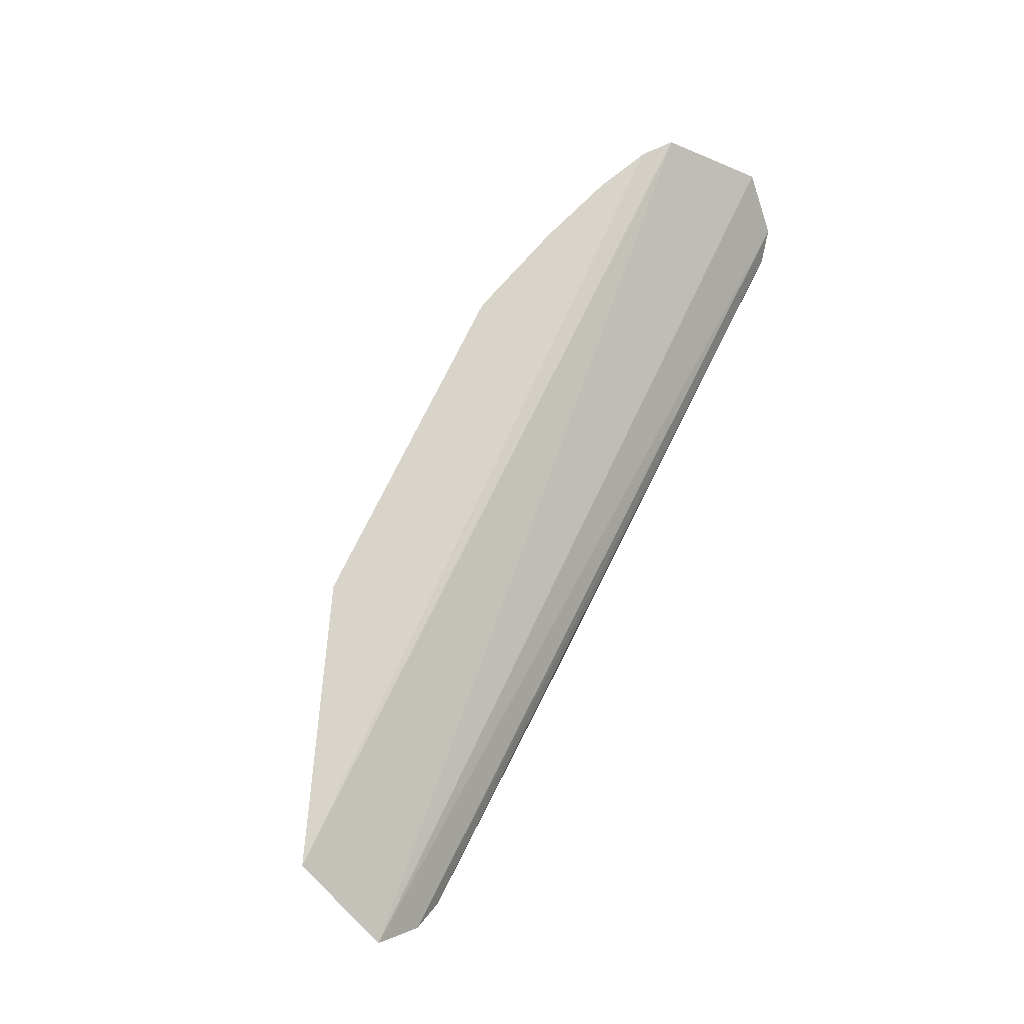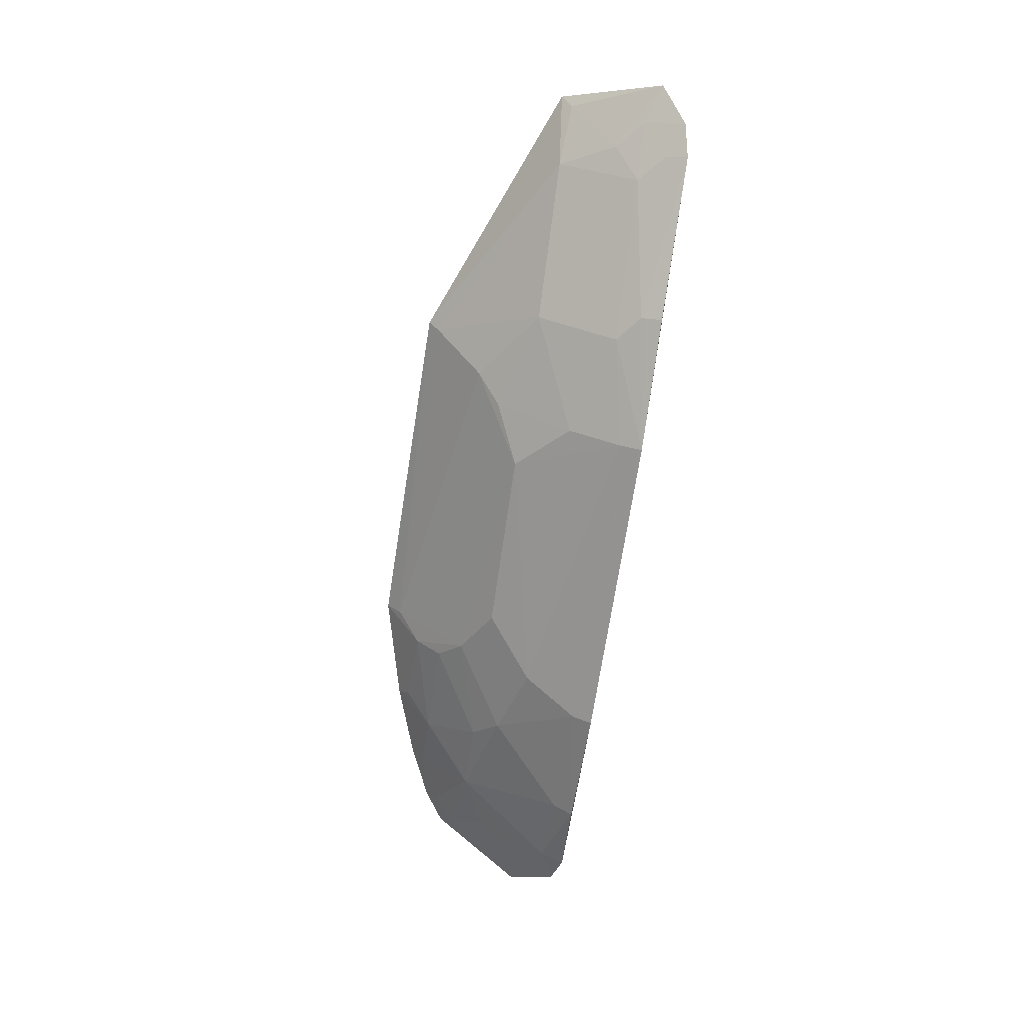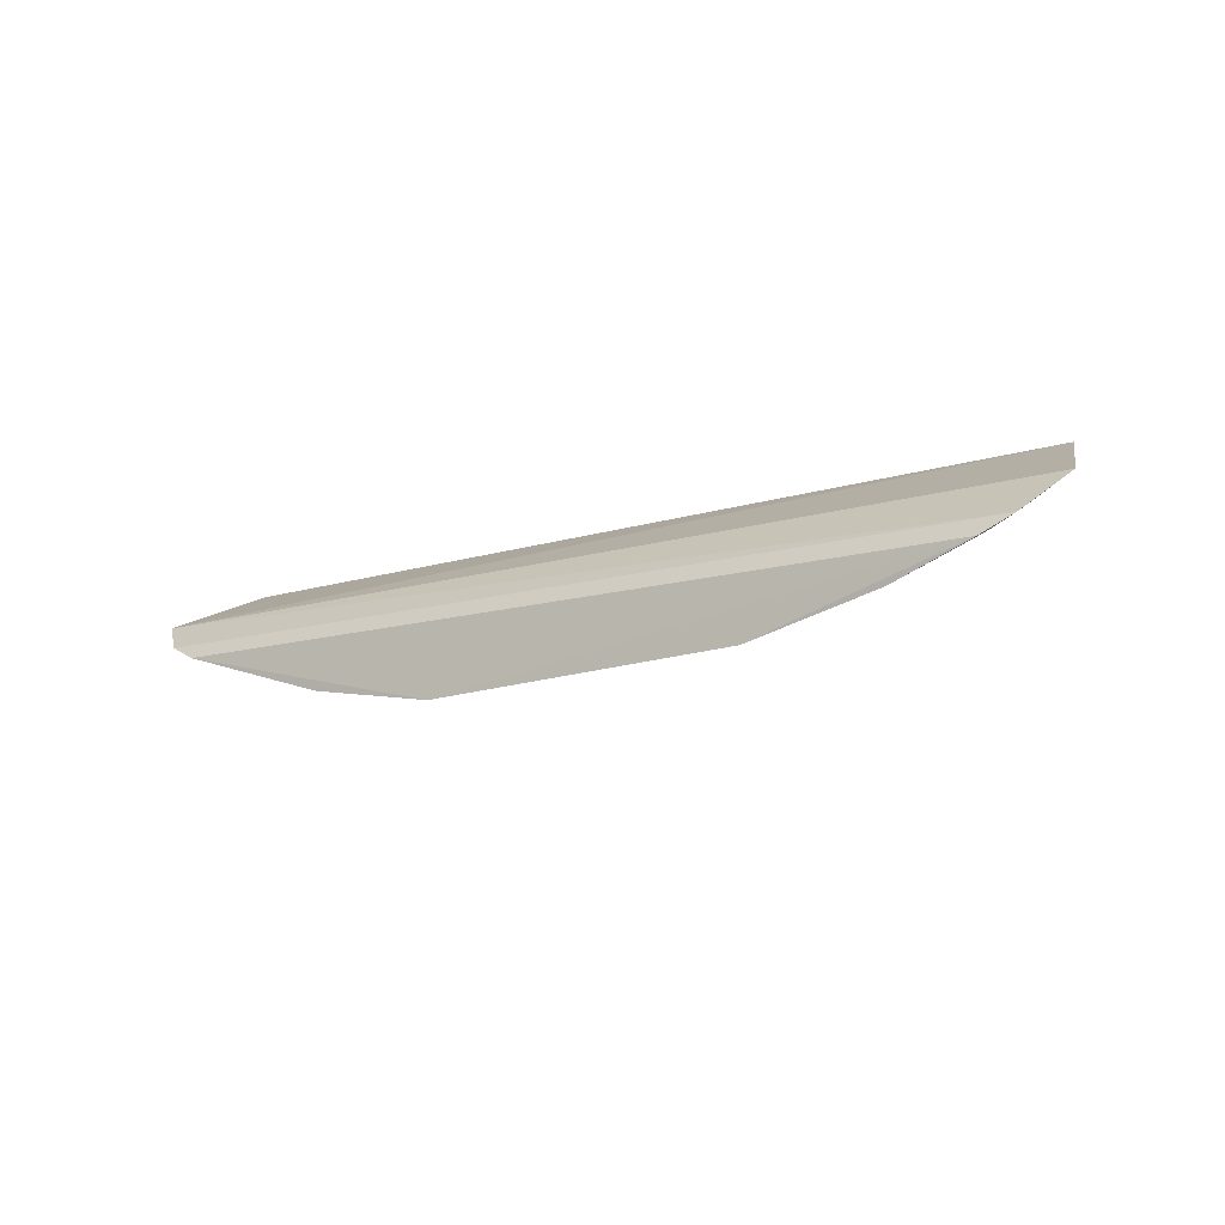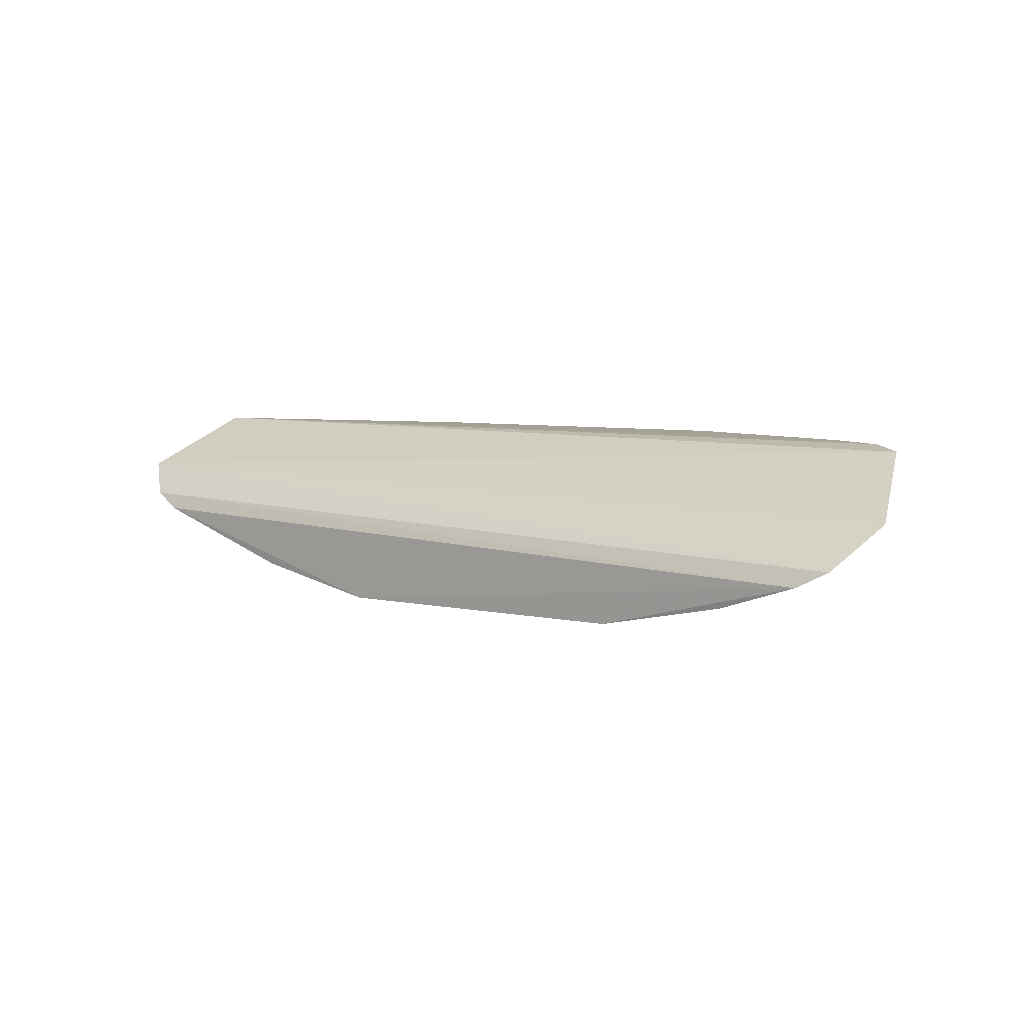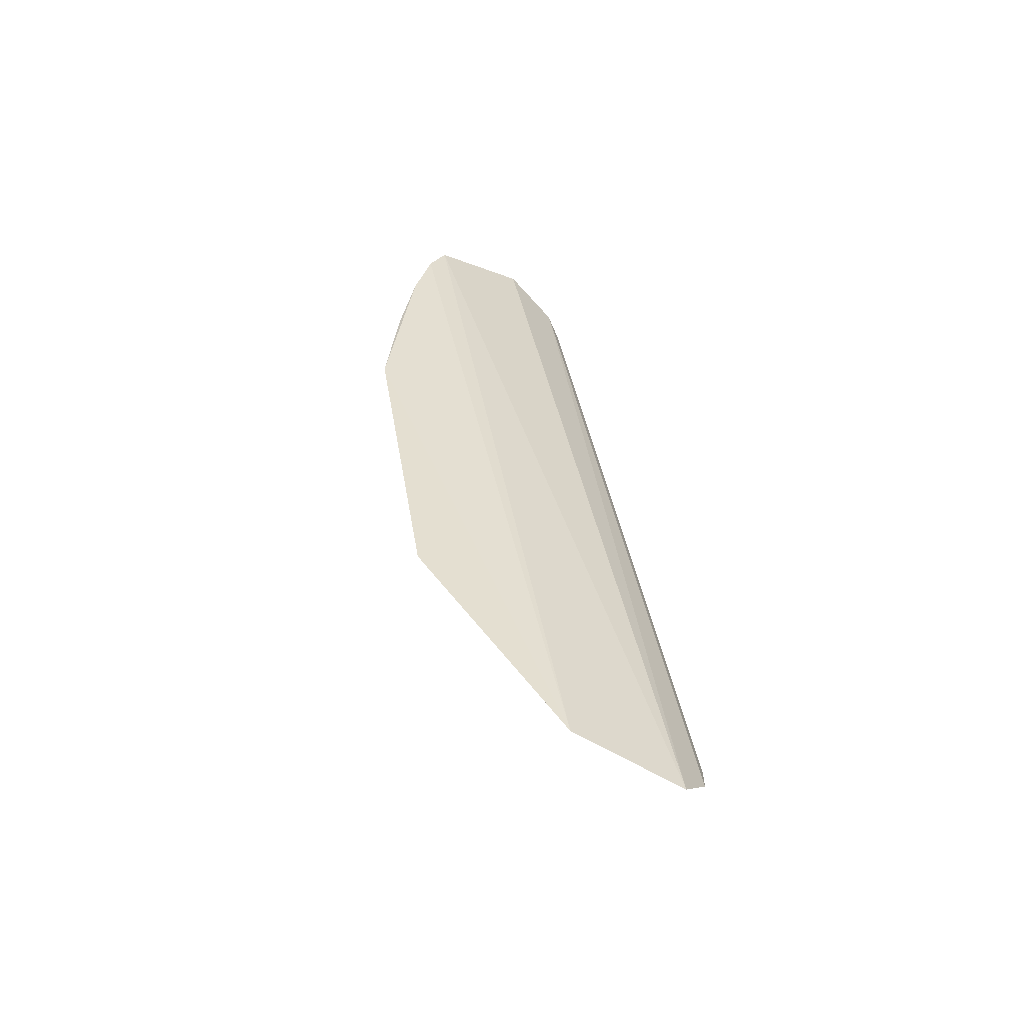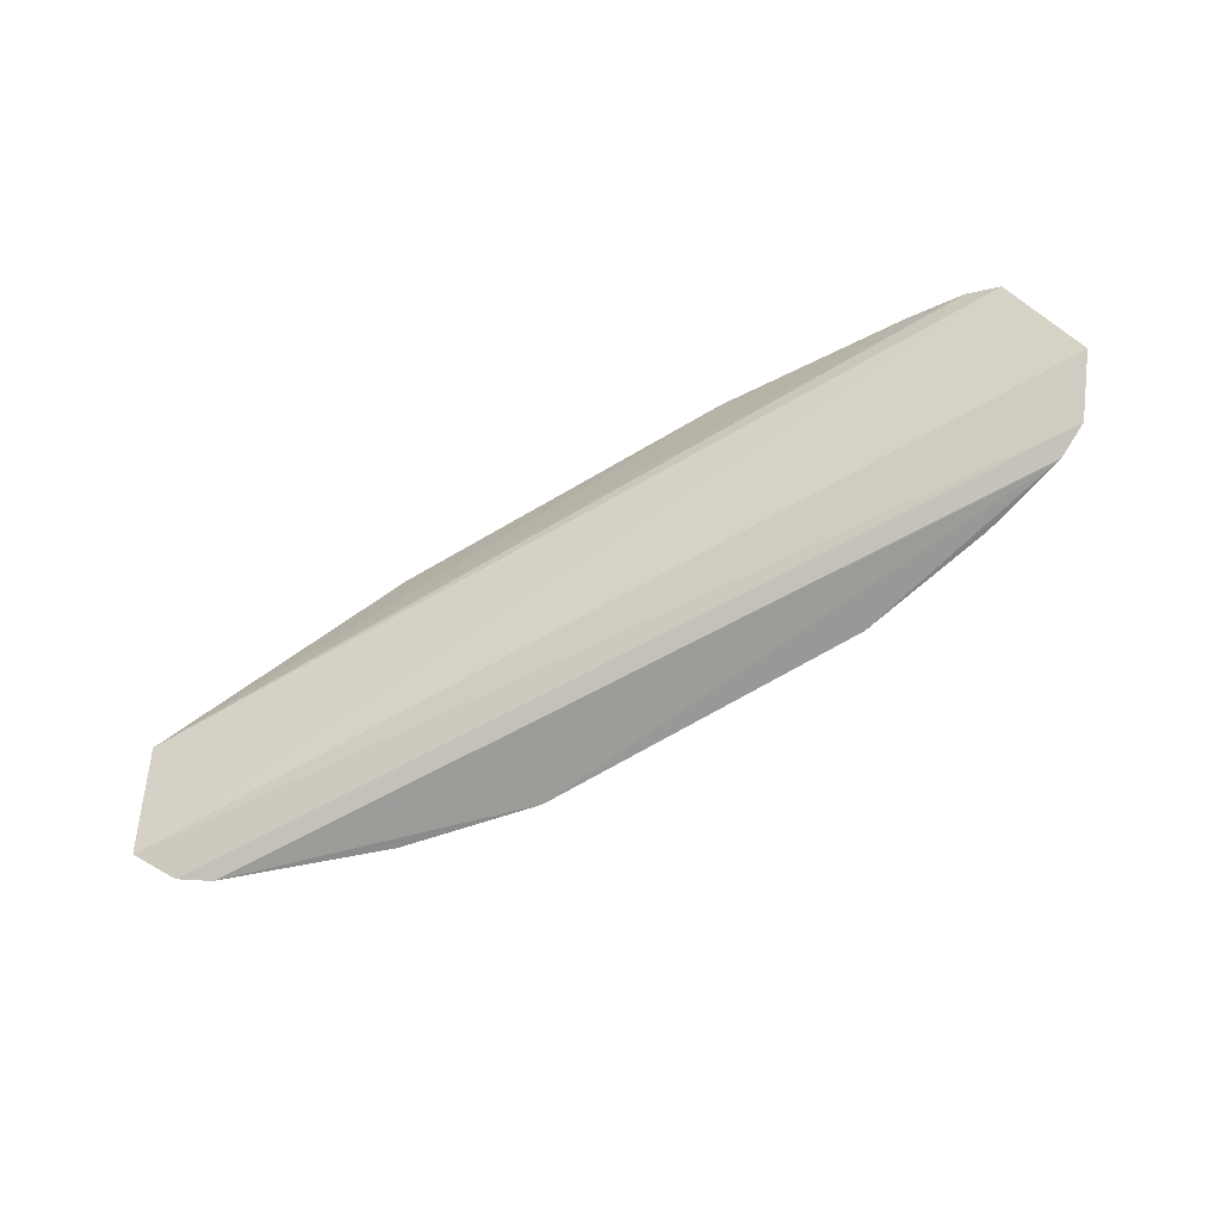
<metadata>
{"format":"obj","ext":"obj","renderer":"f3d","projection":"perspective","resolution":1024,"background":"white","views":[{"elev":75.3,"azim":-63.5,"up":"+Z"},{"elev":-69.6,"azim":-98.7,"up":"+Z"},{"elev":-16.9,"azim":32.5,"up":"+Z"},{"elev":5.6,"azim":36.4,"up":"+Z"},{"elev":37.1,"azim":-98.4,"up":"+Z"},{"elev":-71.7,"azim":29.9,"up":"+Y"}]}
</metadata>
<code>
v 0.2621 0.1467 -0.299
v 0.281 0.1703 -0.2756
v -0.2482 0.1627 -0.2662
v -0.08152 0.2771 -0.2376
v 0.1103 0.2286 -0.2891
v 0.2632 0.2223 -0.2419
v 0.2122 0.2113 -0.2773
v -0.05145 0.145 -0.3391
v -0.2296 0.2179 -0.2363
v 0.1122 0.2782 -0.2376
v 0.2579 0.1672 -0.2896
v 0.1267 0.1555 -0.333
v 0.2421 0.1969 -0.2751
v -0.2136 0.1442 -0.293
v -0.02042 0.2141 -0.3046
v 0.2467 0.2341 -0.239
v 0.1832 0.2407 -0.2602
v 0.1552 0.1984 -0.3031
v 0.127 0.1446 -0.338
v 0.26 0.2155 -0.2506
v -0.2309 0.148 -0.2839
v 0.112 0.1862 -0.3185
v 0.1112 0.2698 -0.2475
v -0.1084 0.1687 -0.3176
v 0.2162 0.2478 -0.2384
v 0.2137 0.2413 -0.247
v 0.1986 0.1552 -0.3173
v 0.1694 0.2122 -0.2893
v -0.0505 0.1572 -0.3335
v 0.2452 0.1424 -0.3079
v 0.2431 0.2276 -0.2478
v -0.1935 0.2141 -0.2593
v 0.08122 0.2131 -0.3047
v 0.1237 0.2561 -0.2613
v -0.06468 0.2429 -0.2753
v -0.1252 0.1455 -0.3237
v 0.1723 0.2628 -0.2394
v 0.2437 0.156 -0.3019
v 0.2004 0.1441 -0.3227
v -0.05036 0.1862 -0.3186
v -0.2104 0.1841 -0.2721
v 0.1239 0.2414 -0.2756
v -0.0795 0.2712 -0.2442
v -0.1078 0.2133 -0.2894
v -0.1235 0.1569 -0.3195
v 0.1683 0.2572 -0.2471
v -0.2262 0.1703 -0.273
v -0.226 0.2116 -0.2437
v -0.1958 0.1698 -0.2877
v -0.05108 0.2291 -0.2889
v -0.2113 0.1561 -0.2884
f 1 2 3
f 6 3 2
f 9 3 6
f 10 4 9
f 11 2 1
f 13 11 7
f 13 2 11
f 16 9 6
f 20 13 7
f 20 6 2
f 20 2 13
f 21 1 3
f 22 18 12
f 23 5 15
f 23 4 10
f 25 10 9
f 25 9 16
f 26 7 17
f 26 25 16
f 27 18 7
f 27 12 18
f 28 17 7
f 28 7 18
f 28 18 5
f 29 19 8
f 29 12 19
f 29 22 12
f 29 15 22
f 29 8 24
f 30 14 8
f 30 8 19
f 30 21 14
f 30 1 21
f 31 16 6
f 31 6 20
f 31 20 7
f 31 26 16
f 31 7 26
f 32 9 4
f 33 22 15
f 33 15 5
f 33 5 18
f 33 18 22
f 34 5 23
f 34 23 10
f 35 23 15
f 36 8 14
f 37 10 25
f 37 34 10
f 37 26 17
f 37 25 26
f 38 27 7
f 38 7 11
f 38 11 1
f 38 1 30
f 39 19 12
f 39 12 27
f 39 30 19
f 39 38 30
f 39 27 38
f 40 29 24
f 40 15 29
f 42 28 5
f 42 5 34
f 42 34 17
f 42 17 28
f 43 4 23
f 43 23 35
f 43 32 4
f 44 43 35
f 44 32 43
f 44 40 24
f 45 24 8
f 45 8 36
f 45 36 14
f 46 37 17
f 46 17 34
f 46 34 37
f 47 21 3
f 47 3 41
f 48 41 3
f 48 3 9
f 48 9 32
f 48 32 41
f 49 47 41
f 49 45 14
f 49 24 45
f 49 41 32
f 49 44 24
f 49 32 44
f 50 44 35
f 50 35 15
f 50 15 40
f 50 40 44
f 51 49 14
f 51 14 21
f 51 21 47
f 51 47 49

</code>
